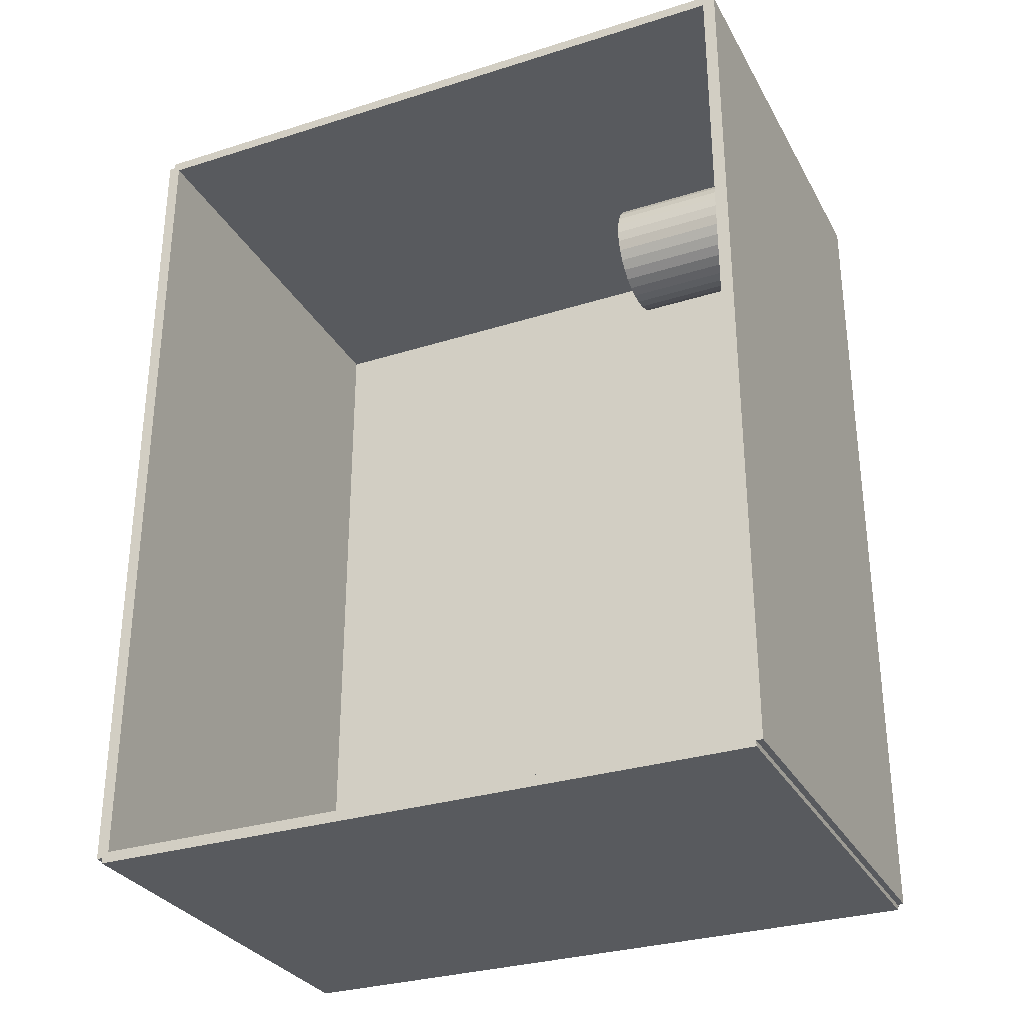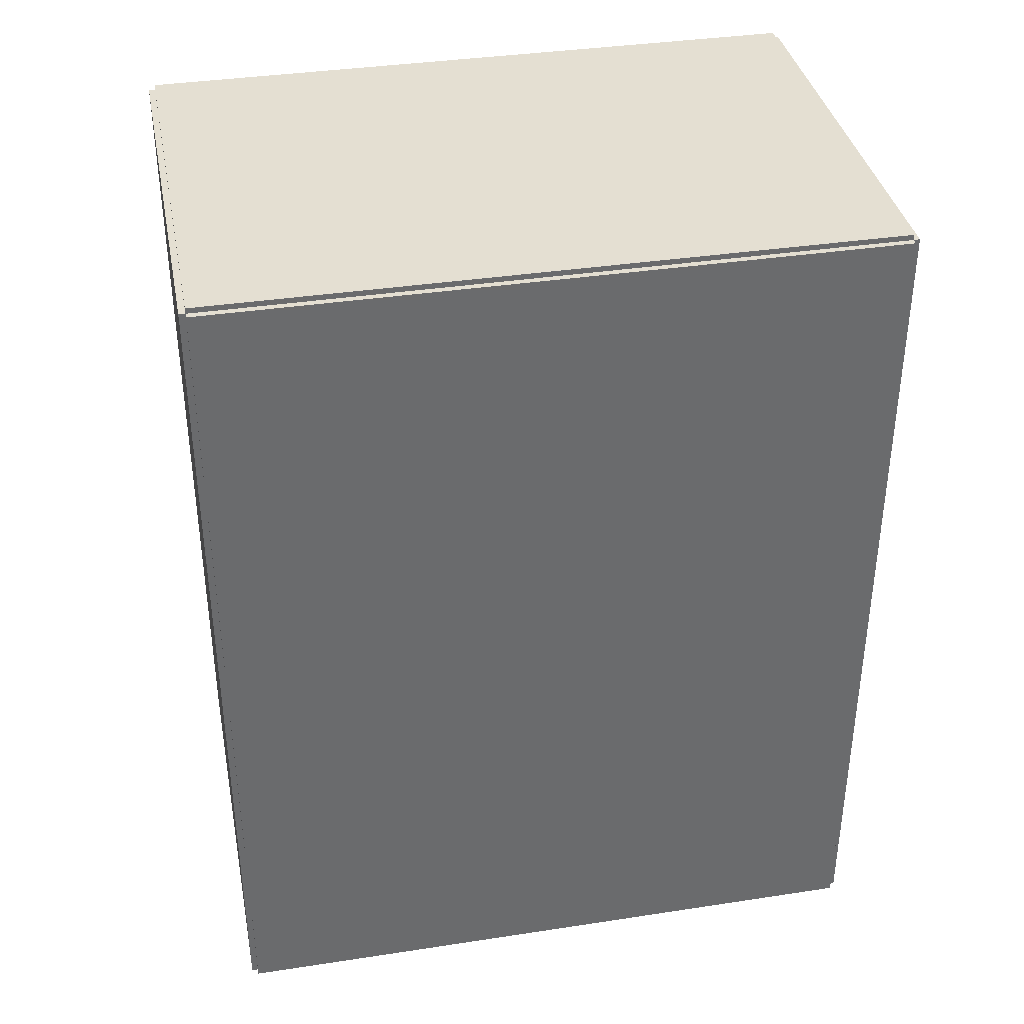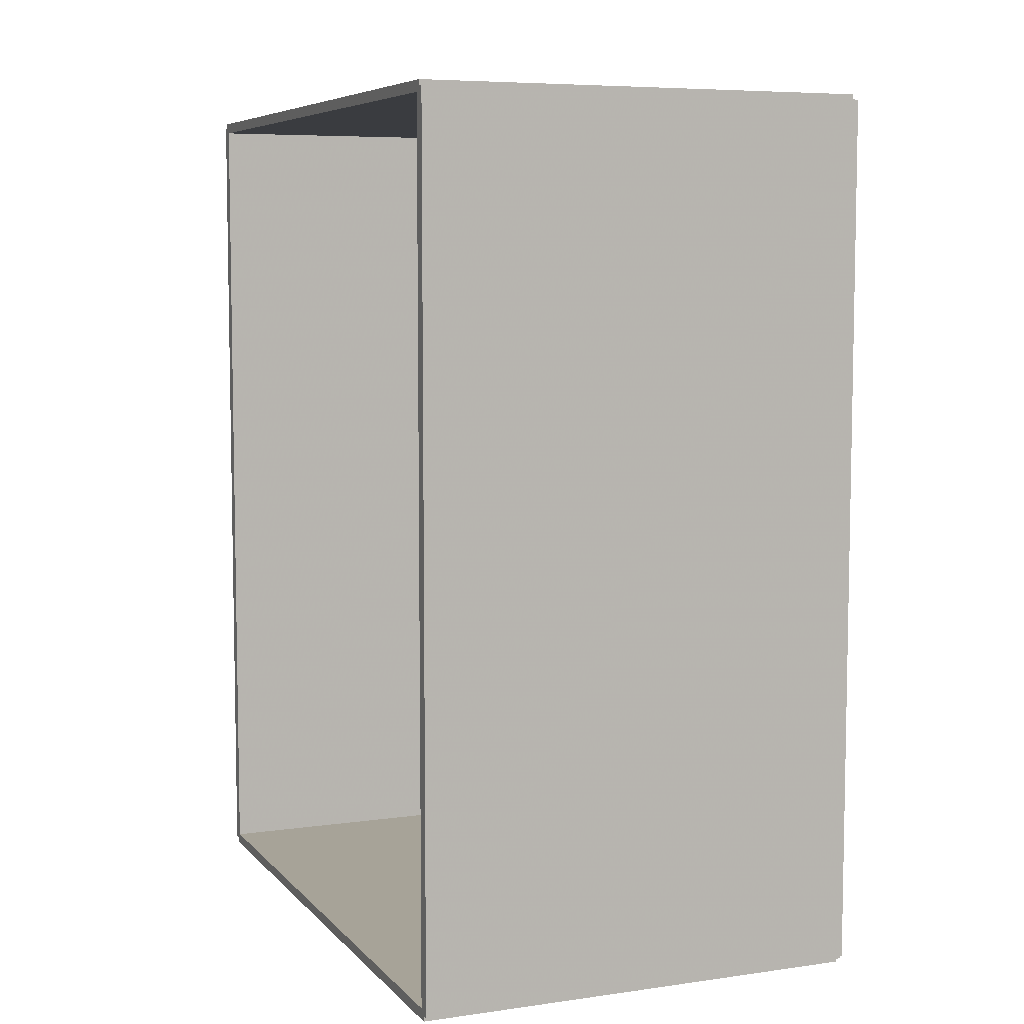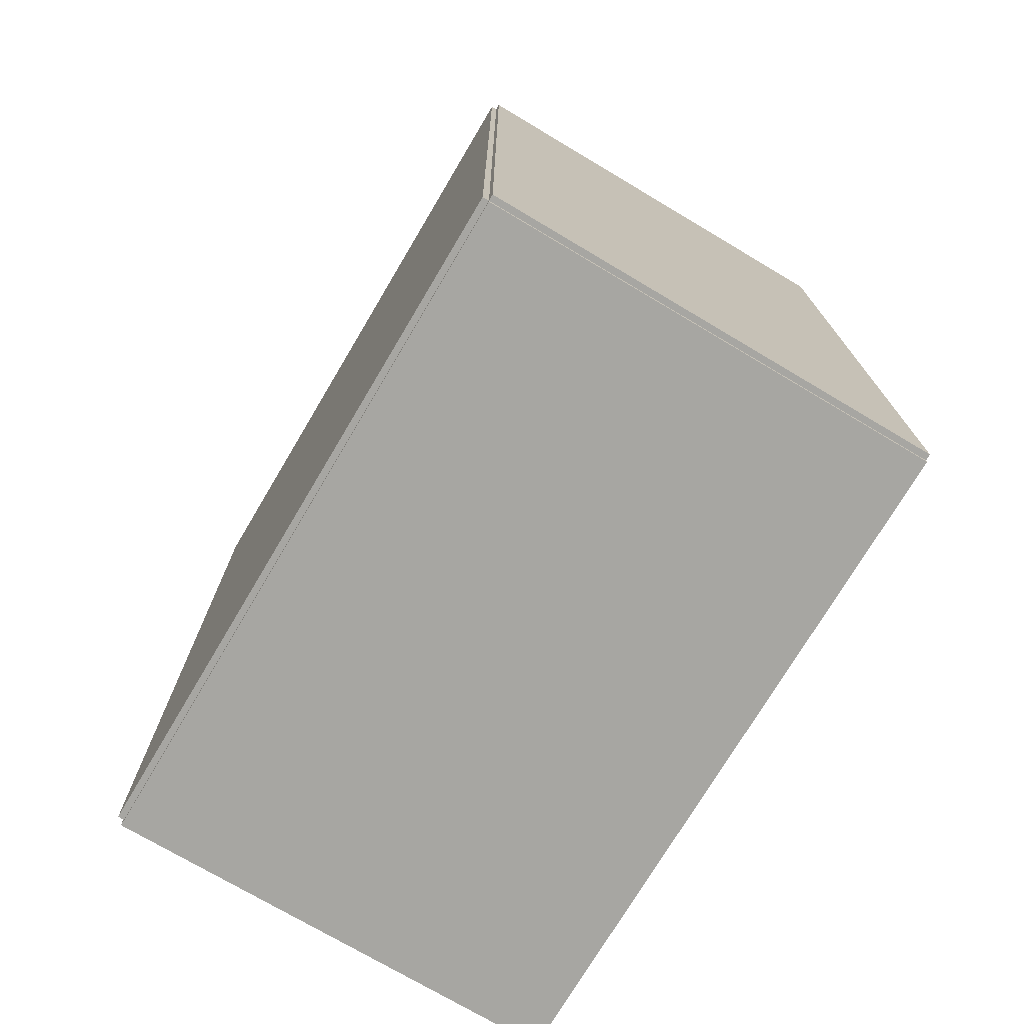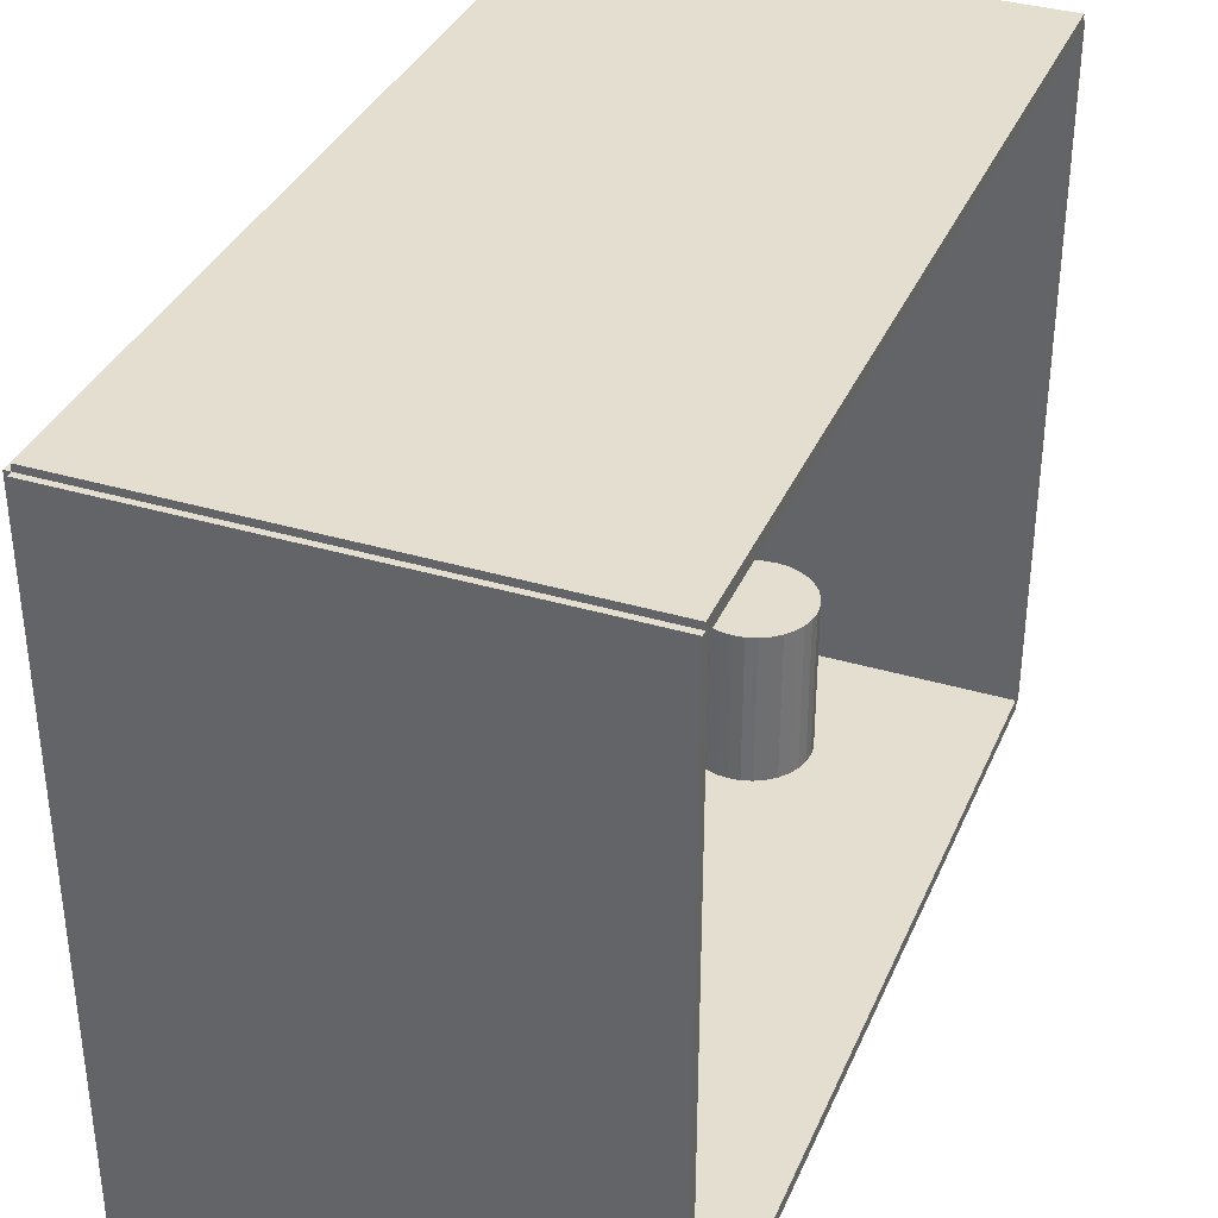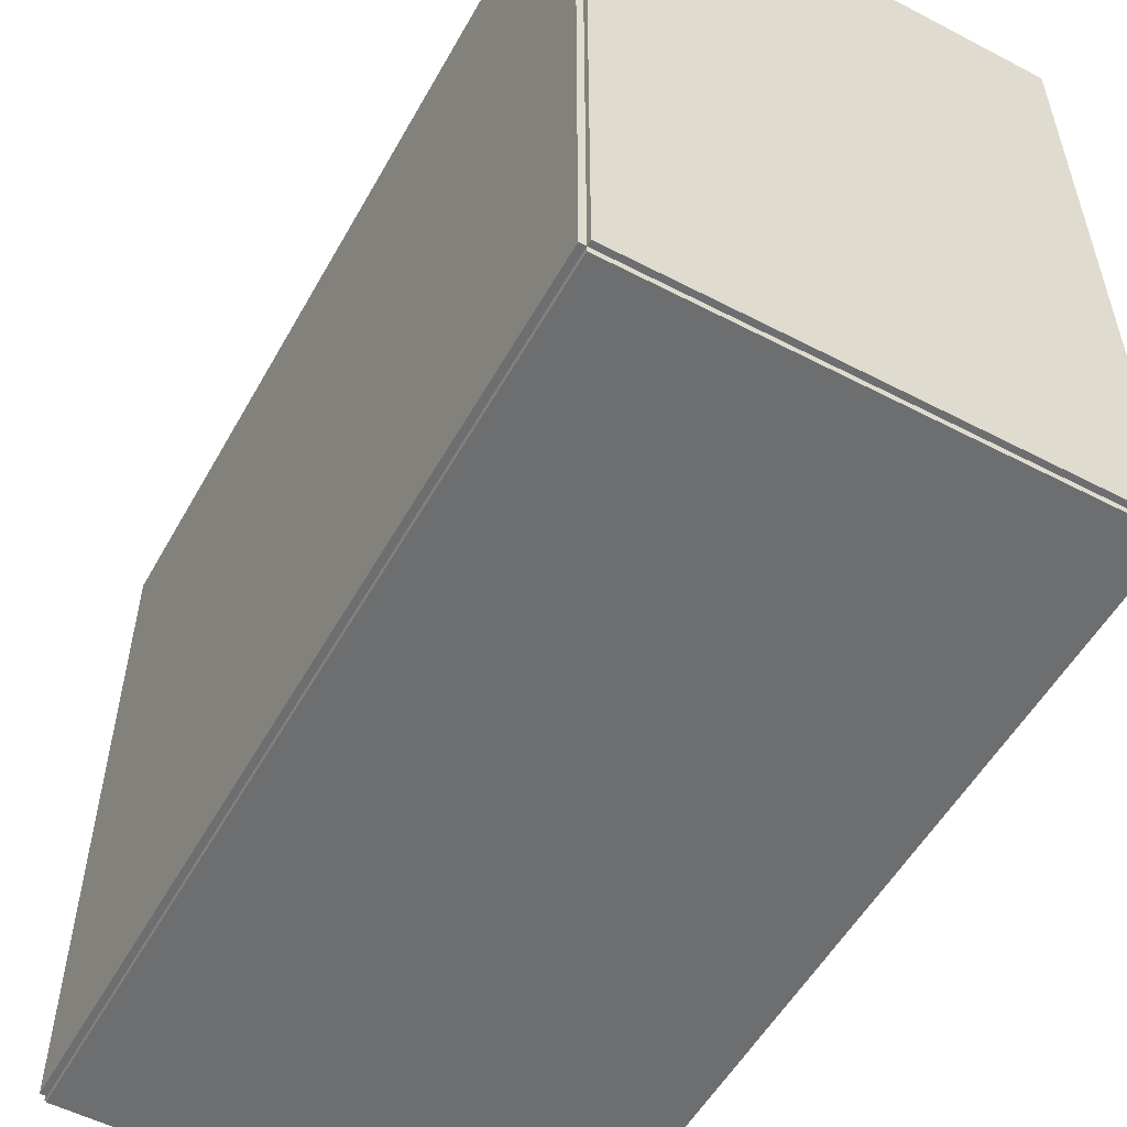
<metadata>
{"format":"obj","ext":"obj","renderer":"f3d","projection":"perspective","resolution":1024,"background":"white","views":[{"elev":-30.5,"azim":114.5,"up":"+Y"},{"elev":37.2,"azim":-101.1,"up":"+Y"},{"elev":6.8,"azim":157.6,"up":"+Y"},{"elev":-74.0,"azim":-30.7,"up":"+Y"},{"elev":35.8,"azim":21.4,"up":"+Z"},{"elev":-54.2,"azim":-28.9,"up":"+Z"}]}
</metadata>
<code>
v -0.09445 -0.1814 -0.00262
v -0.09445 -0.1814 0.00262
v -0.09445 0.1814 -0.00262
v -0.09445 0.1814 0.00262
v 0.09445 -0.1814 -0.00262
v 0.09445 -0.1814 0.00262
v 0.09445 0.1814 -0.00262
v 0.09445 0.1814 0.00262
v -0.09183 -0.1814 0
v -0.09707 -0.1814 0
v -0.09183 0.1814 0
v -0.09707 0.1814 0
v -0.09183 -0.1814 0.2812
v -0.09707 -0.1814 0.2812
v -0.09183 0.1814 0.2812
v -0.09707 0.1814 0.2812
v -0.09445 0.1791 0.2812
v -0.09445 0.1837 0.2812
v -0.09445 0.1791 0
v -0.09445 0.1837 0
v 0.09445 0.1791 0.2812
v 0.09445 0.1837 0.2812
v 0.09445 0.1791 0
v 0.09445 0.1837 0
v -0.09445 -0.1791 0
v -0.09445 -0.1837 0
v -0.09445 -0.1791 0.2812
v -0.09445 -0.1837 0.2812
v 0.09445 -0.1791 0
v 0.09445 -0.1837 0
v 0.09445 -0.1791 0.2812
v 0.09445 -0.1837 0.2812
v -0.09445 -0.1814 0.2786
v -0.09445 -0.1814 0.2839
v -0.09445 0.1814 0.2786
v -0.09445 0.1814 0.2839
v 0.09445 -0.1814 0.2786
v 0.09445 -0.1814 0.2839
v 0.09445 0.1814 0.2786
v 0.09445 0.1814 0.2839
v 0.00937 0.1161 0.005239
v 0.03342 0.1161 0.005239
v 0.03342 0.1161 0.07019
v 0.00937 0.1161 0.07019
v 0.03296 0.1208 0.005239
v 0.03296 0.1208 0.07019
v 0.03159 0.1253 0.005239
v 0.03159 0.1253 0.07019
v 0.02937 0.1294 0.005239
v 0.02937 0.1294 0.07019
v 0.02638 0.1331 0.005239
v 0.02638 0.1331 0.07019
v 0.02273 0.1361 0.005239
v 0.02273 0.1361 0.07019
v 0.01857 0.1383 0.005239
v 0.01857 0.1383 0.07019
v 0.01406 0.1397 0.005239
v 0.01406 0.1397 0.07019
v 0.00937 0.1401 0.005239
v 0.00937 0.1401 0.07019
v 0.004678 0.1397 0.005239
v 0.004678 0.1397 0.07019
v 0.0001662 0.1383 0.005239
v 0.0001662 0.1383 0.07019
v -0.003992 0.1361 0.005239
v -0.003992 0.1361 0.07019
v -0.007636 0.1331 0.005239
v -0.007636 0.1331 0.07019
v -0.01063 0.1294 0.005239
v -0.01063 0.1294 0.07019
v -0.01285 0.1253 0.005239
v -0.01285 0.1253 0.07019
v -0.01422 0.1208 0.005239
v -0.01422 0.1208 0.07019
v -0.01468 0.1161 0.005239
v -0.01468 0.1161 0.07019
v -0.01422 0.1114 0.005239
v -0.01422 0.1114 0.07019
v -0.01285 0.1069 0.005239
v -0.01285 0.1069 0.07019
v -0.01063 0.1027 0.005239
v -0.01063 0.1027 0.07019
v -0.007636 0.09908 0.005239
v -0.007636 0.09908 0.07019
v -0.003992 0.09608 0.005239
v -0.003992 0.09608 0.07019
v 0.0001662 0.09386 0.005239
v 0.0001662 0.09386 0.07019
v 0.004678 0.09249 0.005239
v 0.004678 0.09249 0.07019
v 0.00937 0.09203 0.005239
v 0.00937 0.09203 0.07019
v 0.01406 0.09249 0.005239
v 0.01406 0.09249 0.07019
v 0.01857 0.09386 0.005239
v 0.01857 0.09386 0.07019
v 0.02273 0.09608 0.005239
v 0.02273 0.09608 0.07019
v 0.02638 0.09908 0.005239
v 0.02638 0.09908 0.07019
v 0.02937 0.1027 0.005239
v 0.02937 0.1027 0.07019
v 0.03159 0.1069 0.005239
v 0.03159 0.1069 0.07019
v 0.03296 0.1114 0.005239
v 0.03296 0.1114 0.07019
f 2 4 1
f 5 2 1
f 1 4 3
f 3 5 1
f 2 8 4
f 6 2 5
f 6 8 2
f 4 8 3
f 7 5 3
f 3 8 7
f 7 6 5
f 8 6 7
f 10 12 9
f 13 10 9
f 9 12 11
f 11 13 9
f 10 16 12
f 14 10 13
f 14 16 10
f 12 16 11
f 15 13 11
f 11 16 15
f 15 14 13
f 16 14 15
f 18 20 17
f 21 18 17
f 17 20 19
f 19 21 17
f 18 24 20
f 22 18 21
f 22 24 18
f 20 24 19
f 23 21 19
f 19 24 23
f 23 22 21
f 24 22 23
f 26 28 25
f 29 26 25
f 25 28 27
f 27 29 25
f 26 32 28
f 30 26 29
f 30 32 26
f 28 32 27
f 31 29 27
f 27 32 31
f 31 30 29
f 32 30 31
f 34 36 33
f 37 34 33
f 33 36 35
f 35 37 33
f 34 40 36
f 38 34 37
f 38 40 34
f 36 40 35
f 39 37 35
f 35 40 39
f 39 38 37
f 40 38 39
f 42 41 45
f 42 45 43
f 43 45 46
f 43 46 44
f 45 41 47
f 45 47 46
f 46 47 48
f 46 48 44
f 47 41 49
f 47 49 48
f 48 49 50
f 48 50 44
f 49 41 51
f 49 51 50
f 50 51 52
f 50 52 44
f 51 41 53
f 51 53 52
f 52 53 54
f 52 54 44
f 53 41 55
f 53 55 54
f 54 55 56
f 54 56 44
f 55 41 57
f 55 57 56
f 56 57 58
f 56 58 44
f 57 41 59
f 57 59 58
f 58 59 60
f 58 60 44
f 59 41 61
f 59 61 60
f 60 61 62
f 60 62 44
f 61 41 63
f 61 63 62
f 62 63 64
f 62 64 44
f 63 41 65
f 63 65 64
f 64 65 66
f 64 66 44
f 65 41 67
f 65 67 66
f 66 67 68
f 66 68 44
f 67 41 69
f 67 69 68
f 68 69 70
f 68 70 44
f 69 41 71
f 69 71 70
f 70 71 72
f 70 72 44
f 71 41 73
f 71 73 72
f 72 73 74
f 72 74 44
f 73 41 75
f 73 75 74
f 74 75 76
f 74 76 44
f 75 41 77
f 75 77 76
f 76 77 78
f 76 78 44
f 77 41 79
f 77 79 78
f 78 79 80
f 78 80 44
f 79 41 81
f 79 81 80
f 80 81 82
f 80 82 44
f 81 41 83
f 81 83 82
f 82 83 84
f 82 84 44
f 83 41 85
f 83 85 84
f 84 85 86
f 84 86 44
f 85 41 87
f 85 87 86
f 86 87 88
f 86 88 44
f 87 41 89
f 87 89 88
f 88 89 90
f 88 90 44
f 89 41 91
f 89 91 90
f 90 91 92
f 90 92 44
f 91 41 93
f 91 93 92
f 92 93 94
f 92 94 44
f 93 41 95
f 93 95 94
f 94 95 96
f 94 96 44
f 95 41 97
f 95 97 96
f 96 97 98
f 96 98 44
f 97 41 99
f 97 99 98
f 98 99 100
f 98 100 44
f 99 41 101
f 99 101 100
f 100 101 102
f 100 102 44
f 101 41 103
f 101 103 102
f 102 103 104
f 102 104 44
f 103 41 105
f 103 105 104
f 104 105 106
f 104 106 44
f 105 41 42
f 105 42 106
f 106 42 43
f 106 43 44

</code>
